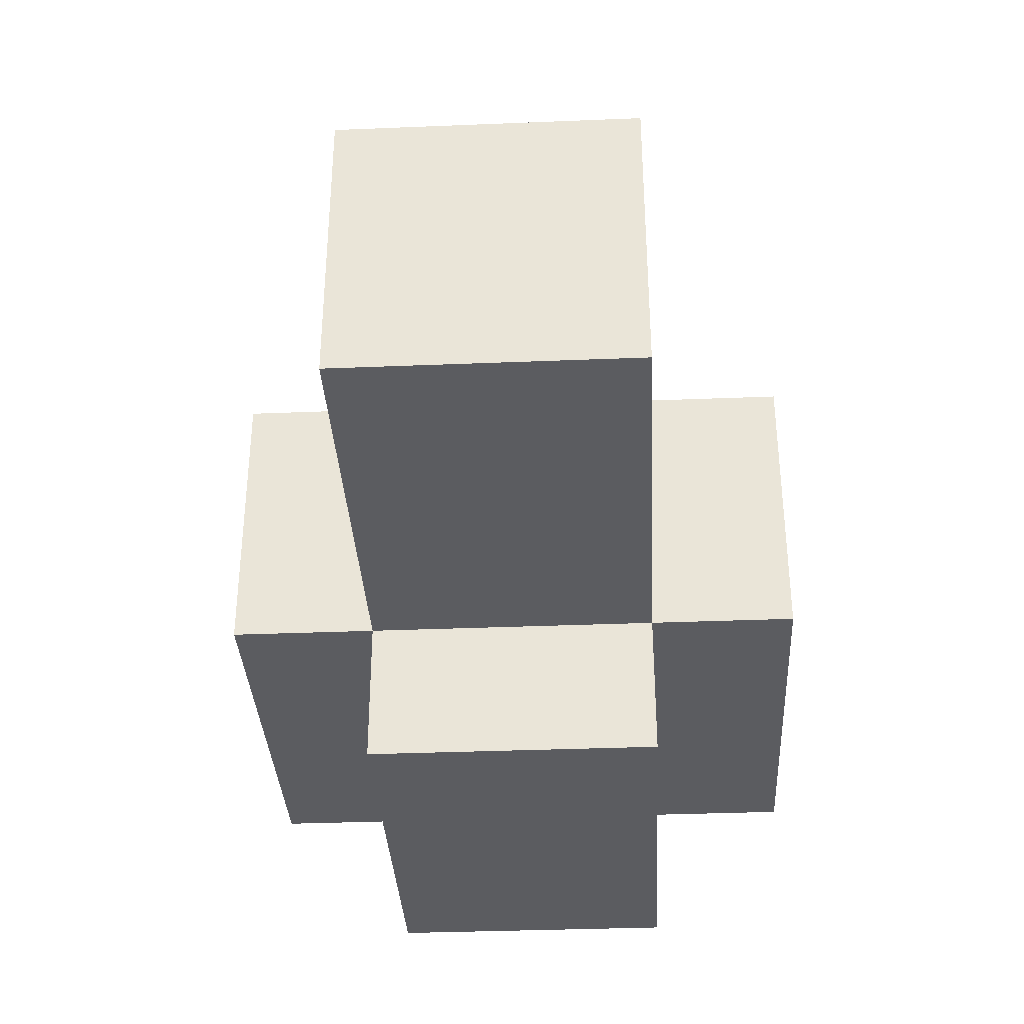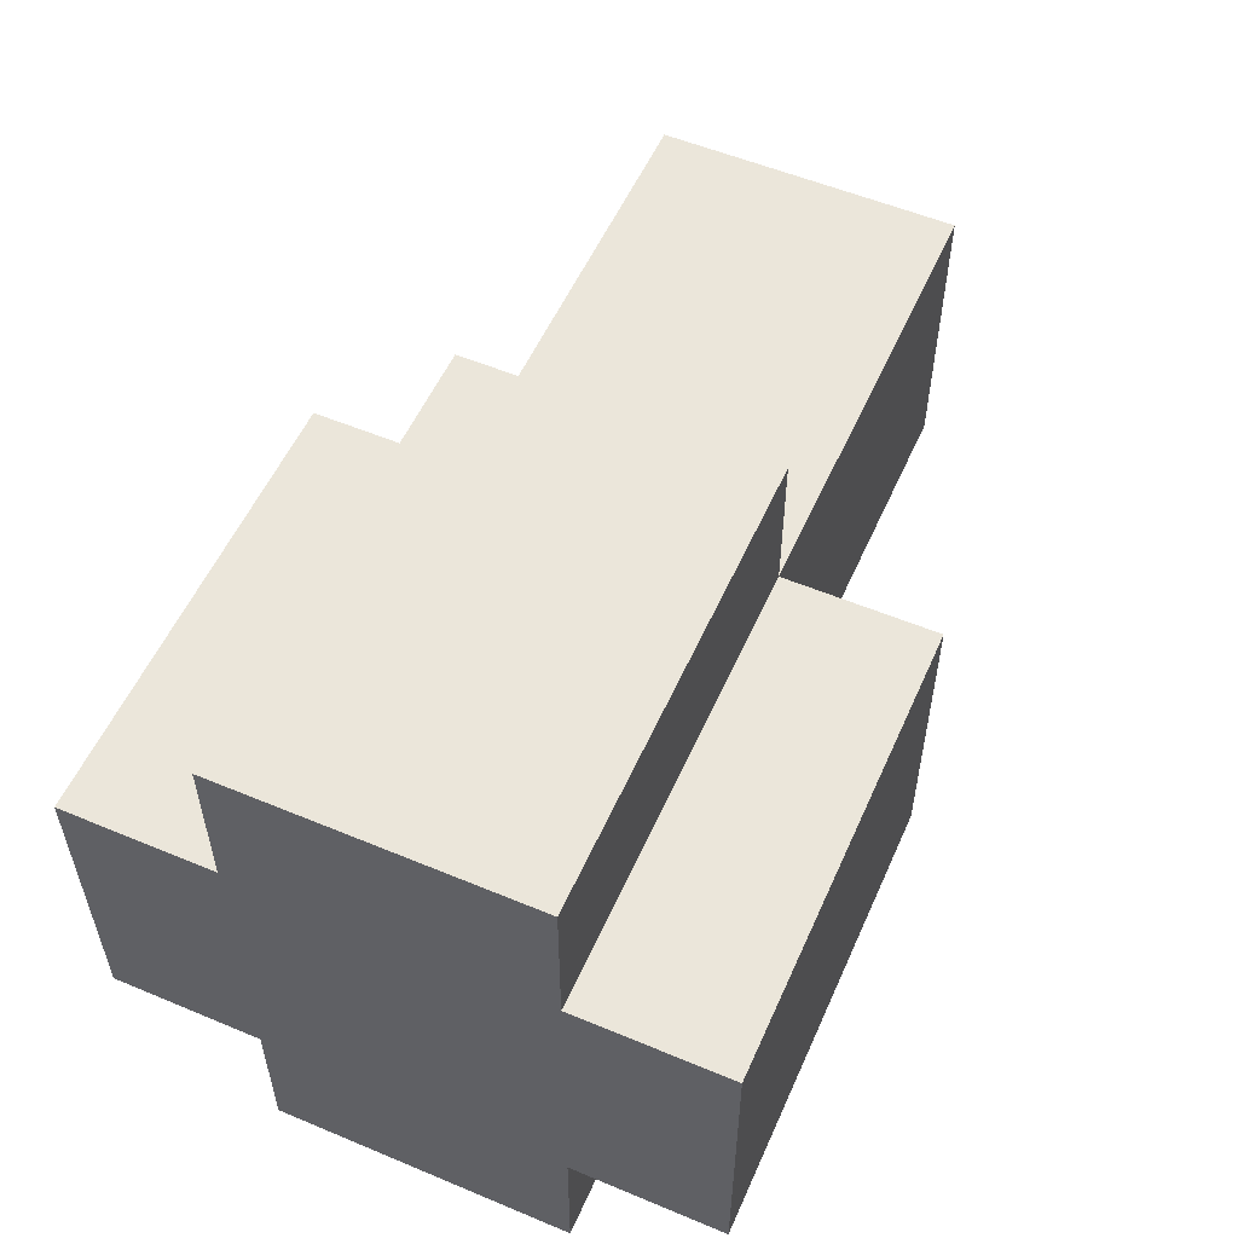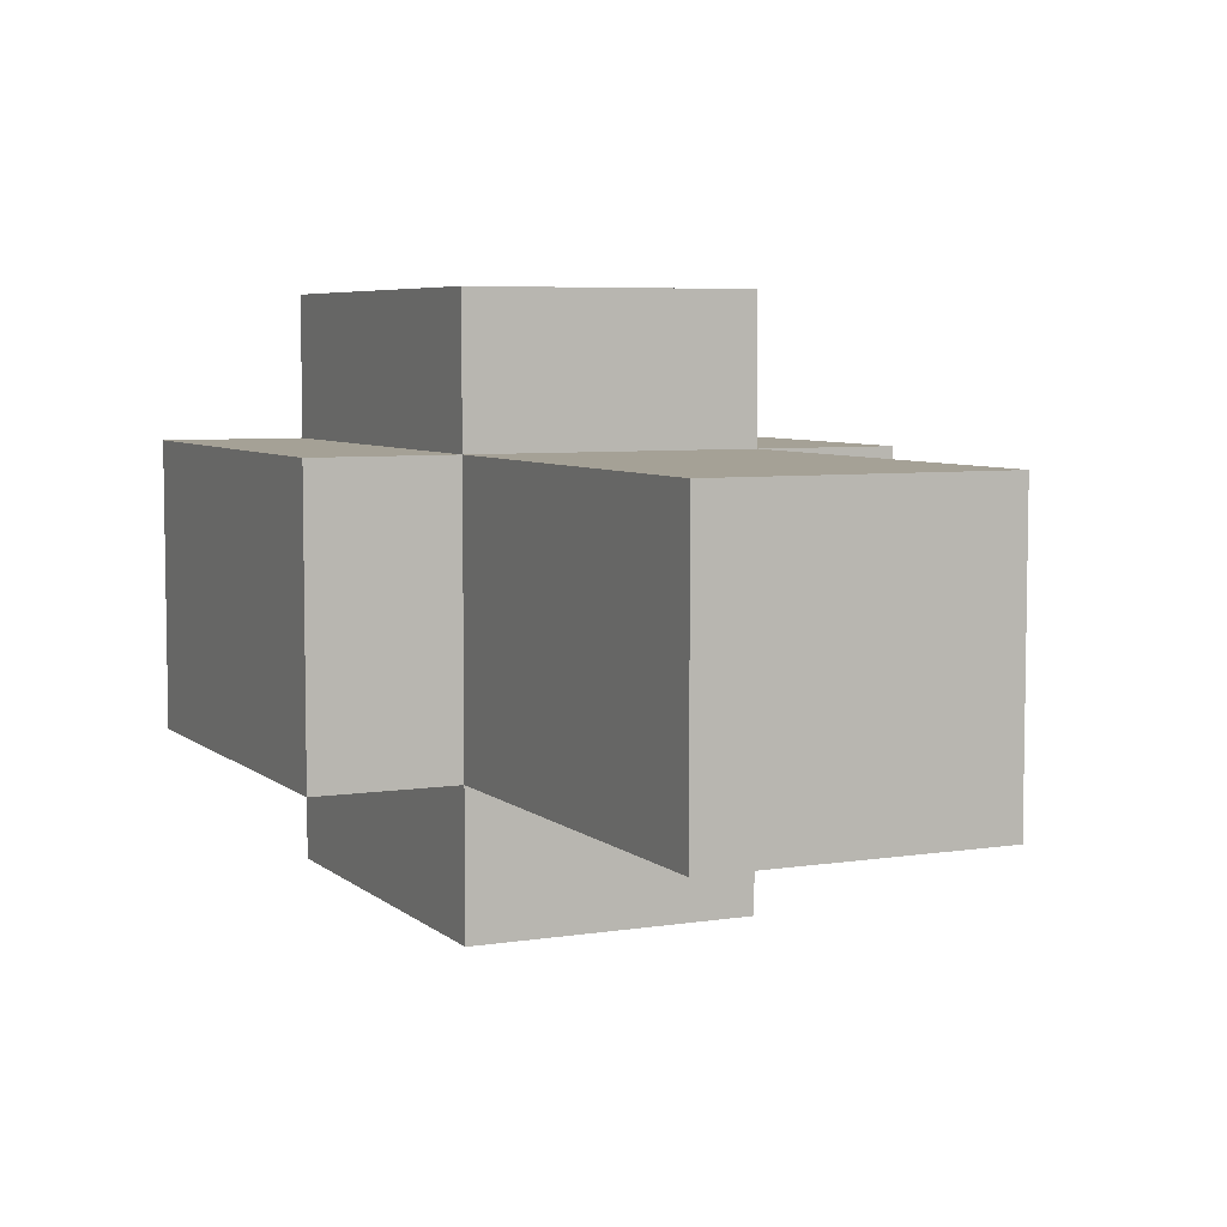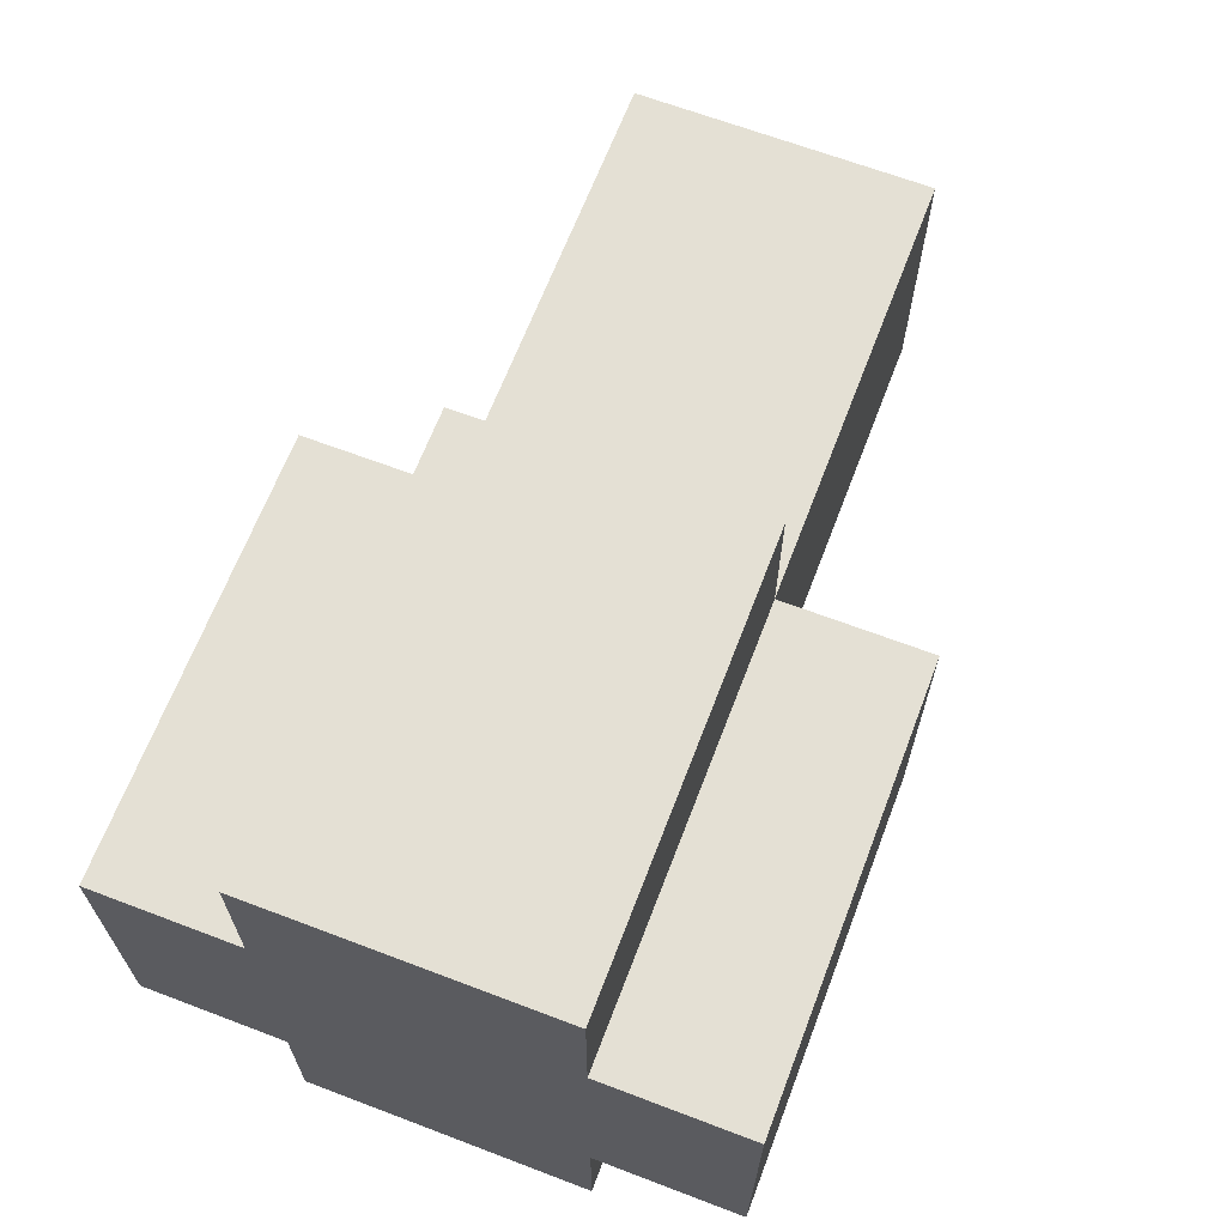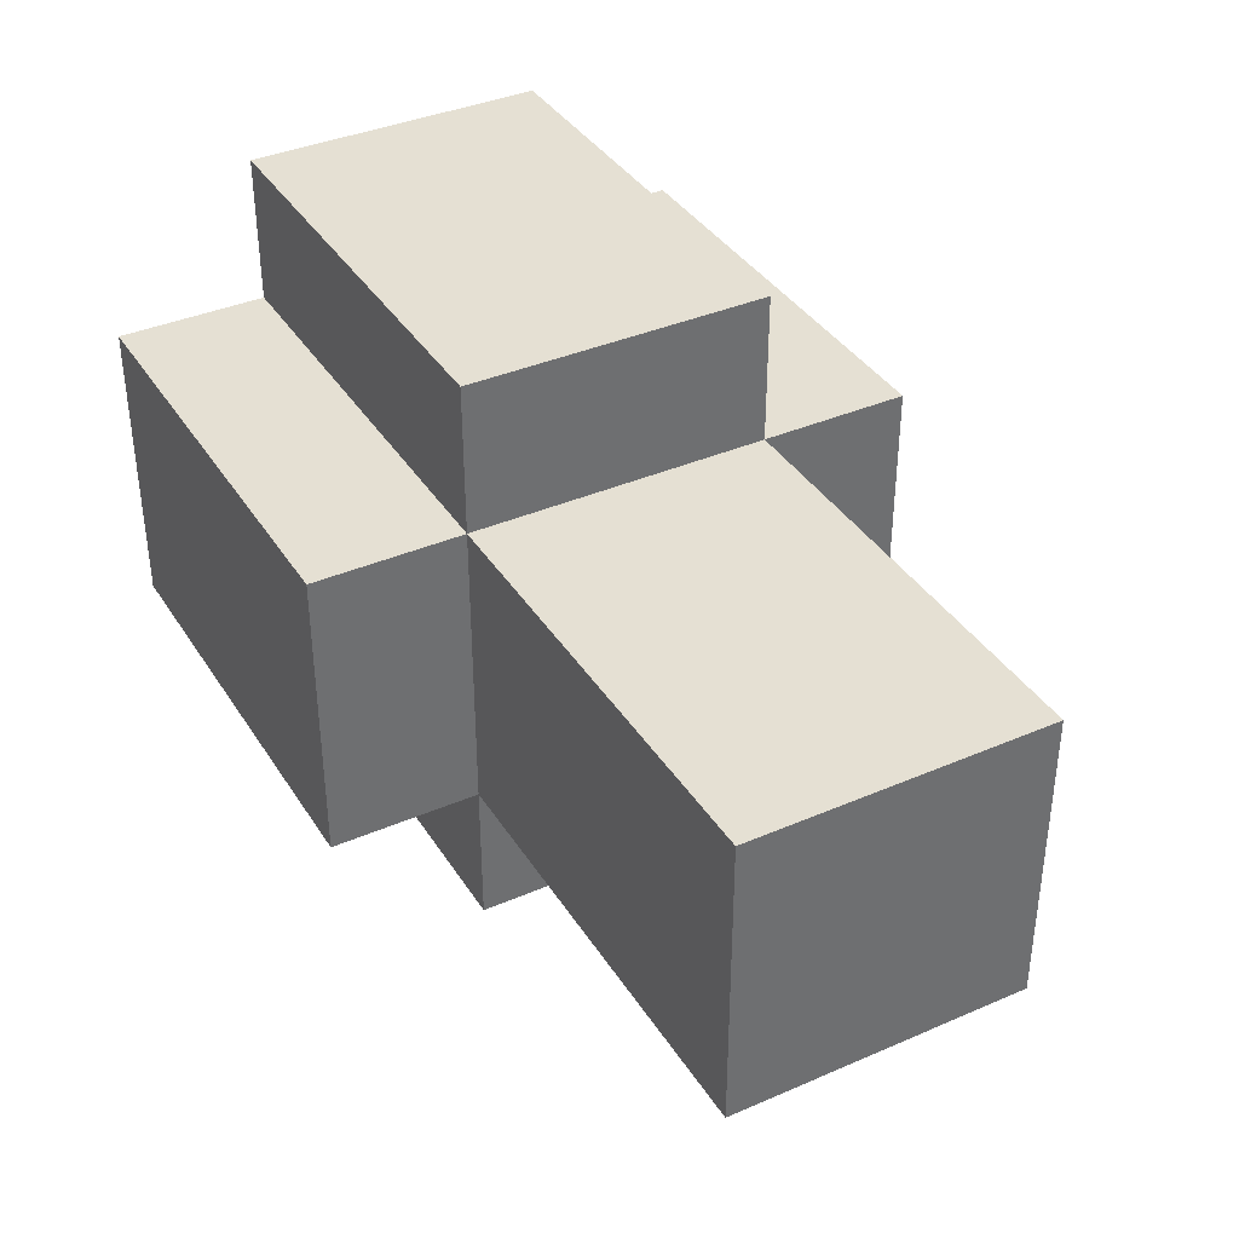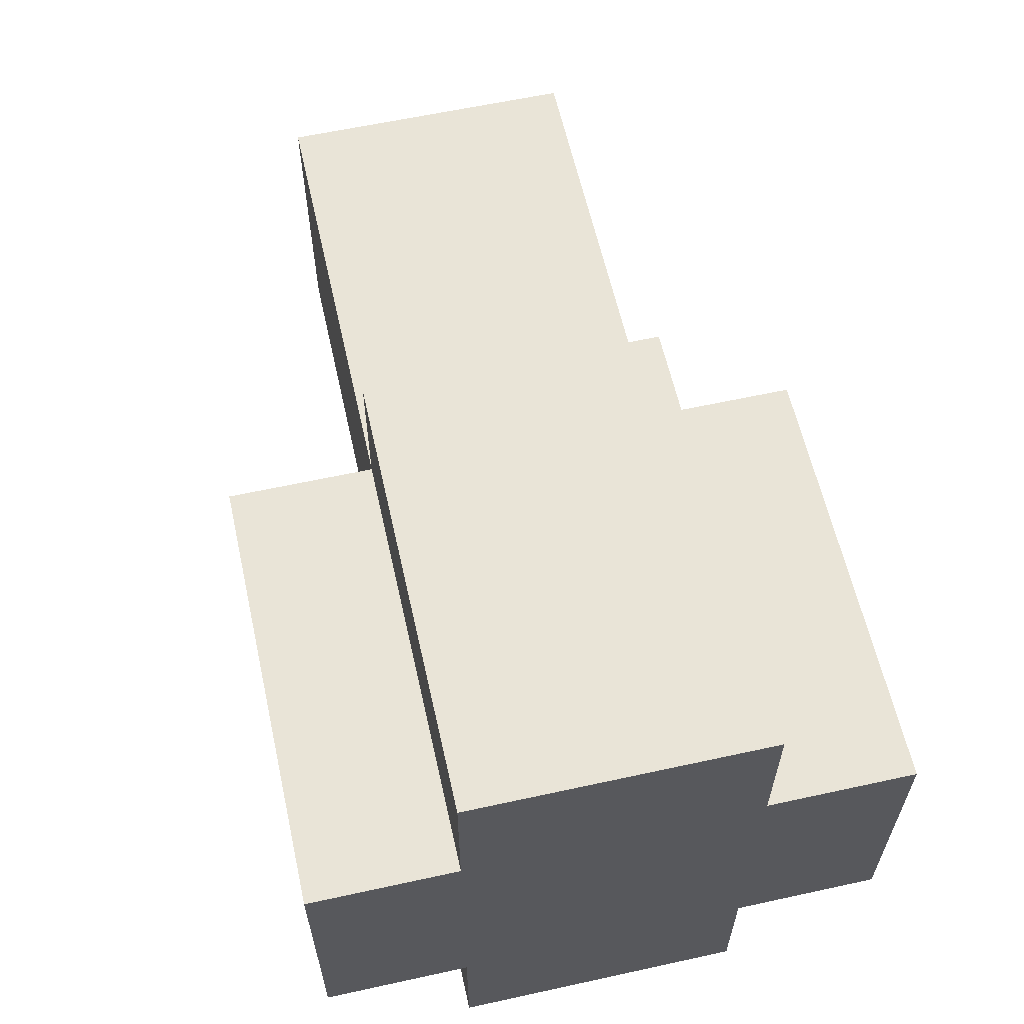
<metadata>
{"format":"obj","ext":"obj","renderer":"f3d","projection":"perspective","resolution":1024,"background":"white","views":[{"elev":-34.9,"azim":93.1,"up":"+Z"},{"elev":55.0,"azim":-66.2,"up":"+Y"},{"elev":6.0,"azim":64.7,"up":"+Y"},{"elev":66.0,"azim":-69.1,"up":"+Z"},{"elev":37.9,"azim":61.1,"up":"+Y"},{"elev":60.8,"azim":-102.6,"up":"+Y"}]}
</metadata>
<code>
o
v -0.6 -0.2 0.1
v -0.6 -0.2 -0.1
v -0.6 -0.1 0.2
v -0.6 -0.1 0.1
v -0.6 -0.1 -0.1
v -0.6 -0.1 -0.2
v -0.6 0.1 0.2
v -0.6 0.1 0.1
v -0.6 0.1 -0.1
v -0.6 0.1 -0.2
v -0.6 0.2 0.1
v -0.6 0.2 -0.1
v -0.3 -0.2 0.1
v -0.3 -0.2 -0.1
v -0.3 -0.1 0.2
v -0.3 -0.1 0.1
v -0.3 -0.1 -0.1
v -0.3 -0.1 -0.2
v -0.3 0.1 0.2
v -0.3 0.1 0.1
v -0.3 0.1 -0.1
v -0.3 0.1 -0.2
v -0.3 0.2 0.1
v -0.3 0.2 -0.1
v 0 -0.1 0.1
v 0 -0.1 -0.1
v 0 0.1 0.1
v 0 0.1 -0.1
v -0.6 -0.1 0.2
v -0.6 0.1 0.2
v -0.5 -0.1 0.2
v -0.5 0.1 0.2
v -0.3 -0.1 0.2
v -0.3 0.1 0.2
v -0.6 -0.2 0.1
v -0.6 -0.1 0.1
v -0.6 0.1 0.1
v -0.6 0.2 0.1
v -0.5 -0.2 0.1
v -0.5 -0.1 0.1
v -0.5 0.1 0.1
v -0.5 0.2 0.1
v -0.3 -0.2 0.1
v -0.3 -0.1 0.1
v -0.3 0.1 0.1
v -0.3 0.2 0.1
v 0 -0.1 0.1
v 0 0.1 0.1
v -0.6 -0.2 -0.1
v -0.6 -0.1 -0.1
v -0.6 0.1 -0.1
v -0.6 0.2 -0.1
v -0.5 -0.2 -0.1
v -0.5 -0.1 -0.1
v -0.5 0.1 -0.1
v -0.5 0.2 -0.1
v -0.3 -0.2 -0.1
v -0.3 -0.1 -0.1
v -0.3 0.1 -0.1
v -0.3 0.2 -0.1
v 0 -0.1 -0.1
v 0 0.1 -0.1
v -0.6 -0.1 -0.2
v -0.6 0.1 -0.2
v -0.5 -0.1 -0.2
v -0.5 0.1 -0.2
v -0.3 -0.1 -0.2
v -0.3 0.1 -0.2
v -0.6 -0.2 0.1
v -0.5 -0.2 0.1
v -0.3 -0.2 0.1
v -0.6 -0.2 -0.1
v -0.5 -0.2 -0.1
v -0.3 -0.2 -0.1
v -0.6 -0.1 0.2
v -0.5 -0.1 0.2
v -0.3 -0.1 0.2
v -0.6 -0.1 0.1
v -0.5 -0.1 0.1
v -0.3 -0.1 0.1
v 0 -0.1 0.1
v -0.6 -0.1 -0.1
v -0.5 -0.1 -0.1
v -0.3 -0.1 -0.1
v 0 -0.1 -0.1
v -0.6 -0.1 -0.2
v -0.5 -0.1 -0.2
v -0.3 -0.1 -0.2
v -0.6 0.1 0.2
v -0.5 0.1 0.2
v -0.3 0.1 0.2
v -0.6 0.1 0.1
v -0.5 0.1 0.1
v -0.3 0.1 0.1
v 0 0.1 0.1
v -0.6 0.1 -0.1
v -0.5 0.1 -0.1
v -0.3 0.1 -0.1
v 0 0.1 -0.1
v -0.6 0.1 -0.2
v -0.5 0.1 -0.2
v -0.3 0.1 -0.2
v -0.6 0.2 0.1
v -0.5 0.2 0.1
v -0.3 0.2 0.1
v -0.6 0.2 -0.1
v -0.5 0.2 -0.1
v -0.3 0.2 -0.1
f 4 2 1
f 5 2 4
f 7 4 3
f 8 5 4
f 8 4 7
f 9 6 5
f 9 5 8
f 10 6 9
f 11 9 8
f 12 9 11
f 13 14 16
f 16 14 17
f 15 16 19
f 19 16 20
f 17 18 21
f 21 18 22
f 20 21 23
f 23 21 24
f 25 26 27
f 27 26 28
f 31 30 29
f 32 30 31
f 33 32 31
f 34 32 33
f 39 36 35
f 40 36 39
f 41 38 37
f 42 38 41
f 43 40 39
f 44 40 43
f 45 42 41
f 46 42 45
f 47 45 44
f 48 45 47
f 49 50 53
f 53 50 54
f 51 52 55
f 55 52 56
f 53 54 57
f 57 54 58
f 55 56 59
f 59 56 60
f 58 59 61
f 61 59 62
f 63 64 65
f 65 64 66
f 65 66 67
f 67 66 68
f 72 70 69
f 73 71 70
f 73 70 72
f 74 71 73
f 78 76 75
f 79 77 76
f 79 76 78
f 80 77 79
f 84 81 80
f 85 81 84
f 86 83 82
f 87 84 83
f 87 83 86
f 88 84 87
f 89 90 92
f 90 91 93
f 92 90 93
f 93 91 94
f 94 95 98
f 98 95 99
f 96 97 100
f 97 98 101
f 100 97 101
f 101 98 102
f 103 104 106
f 104 105 107
f 106 104 107
f 107 105 108

</code>
